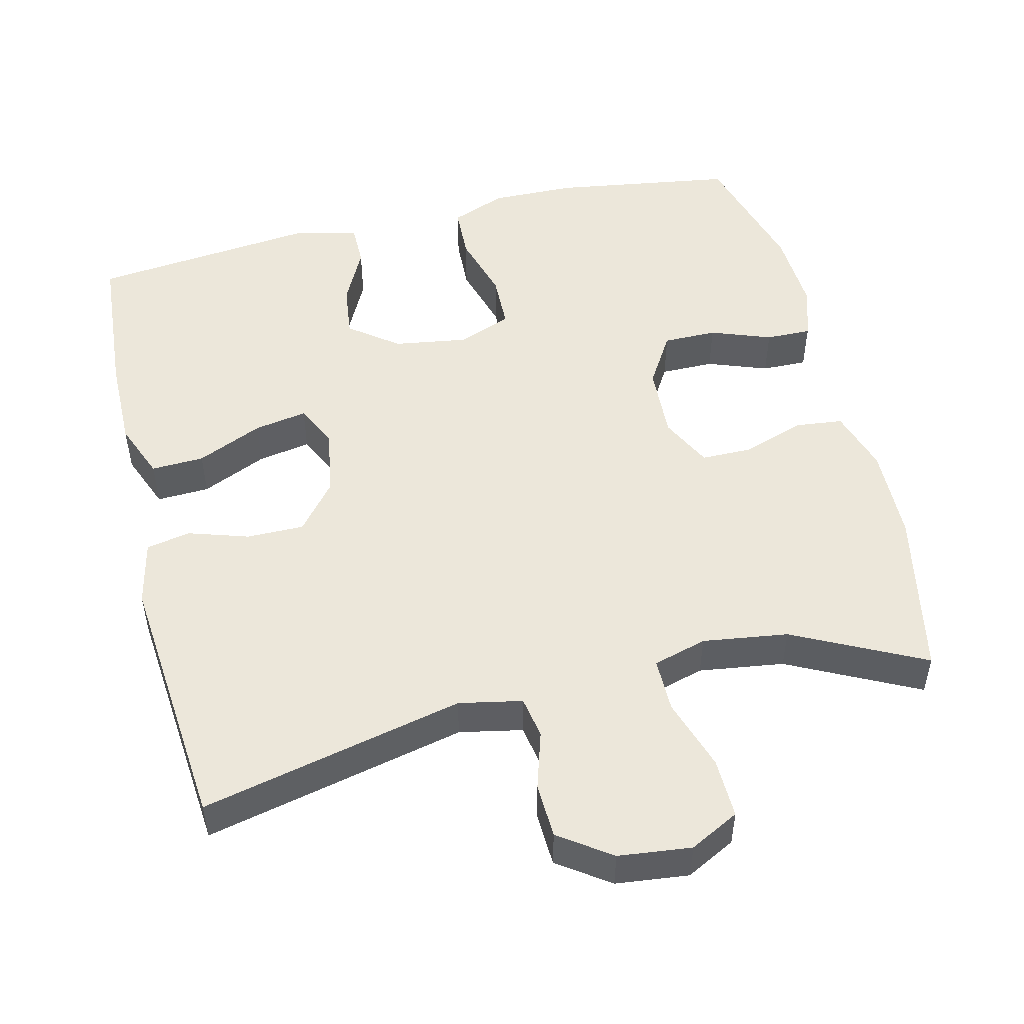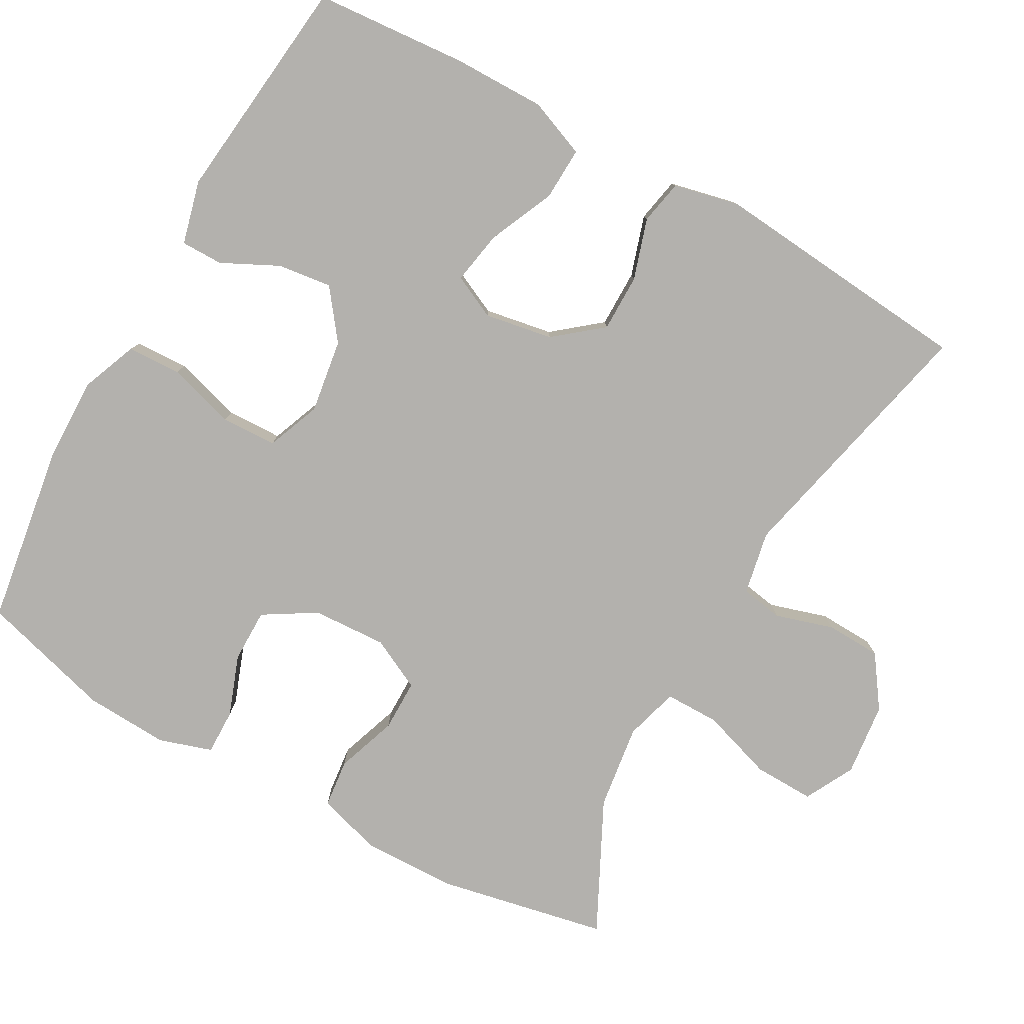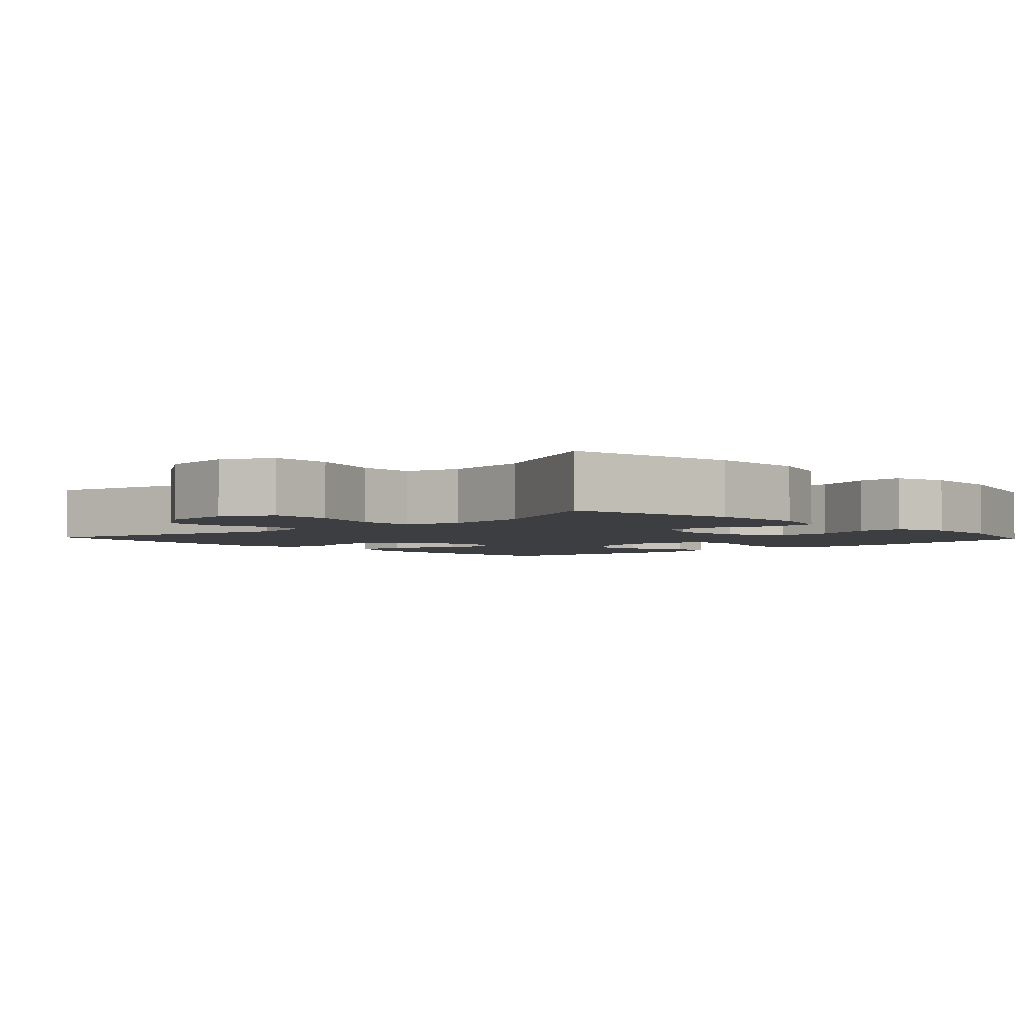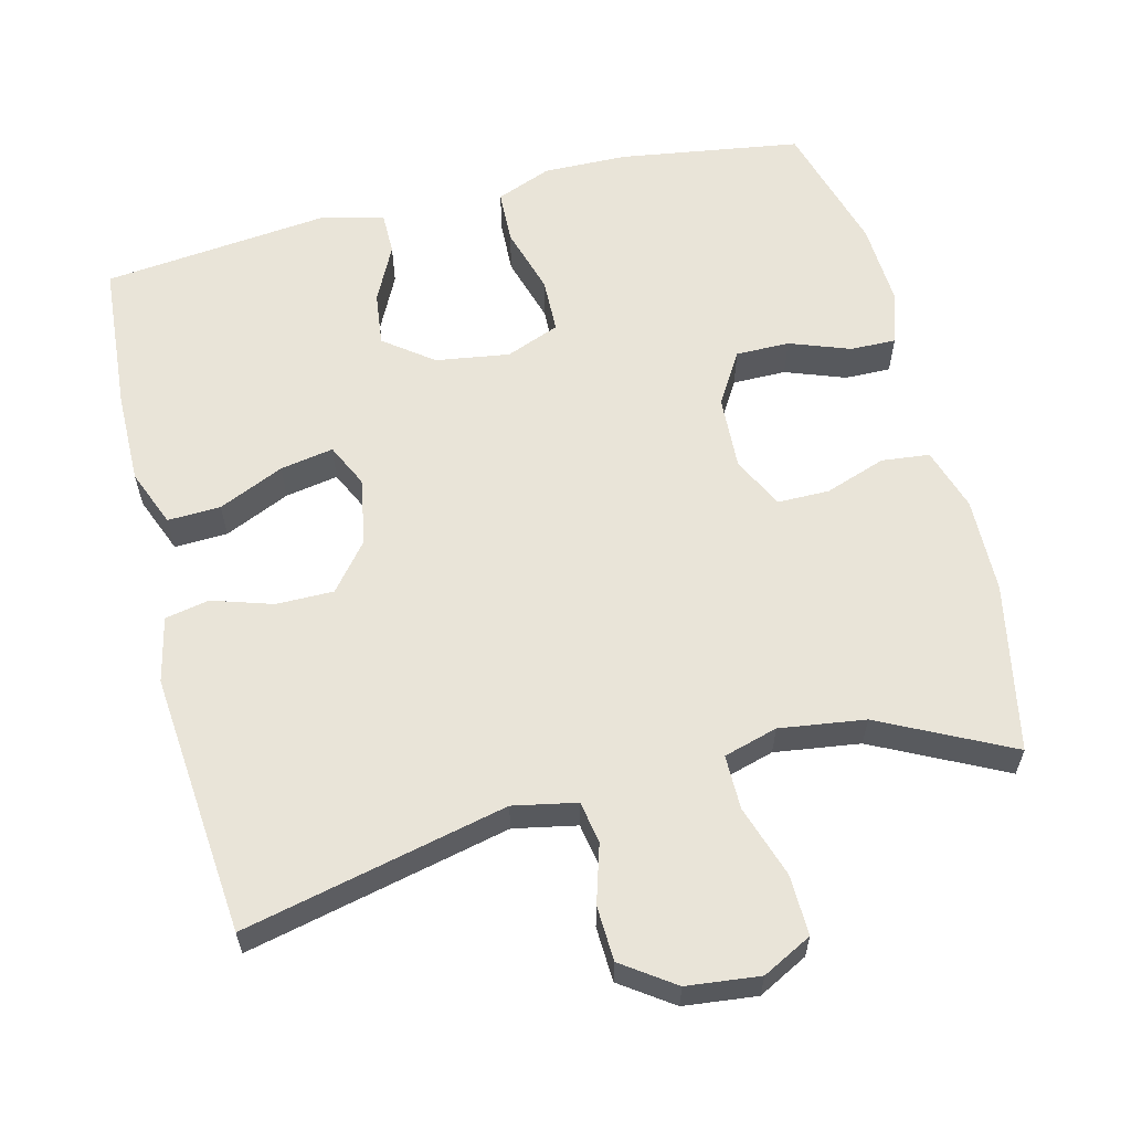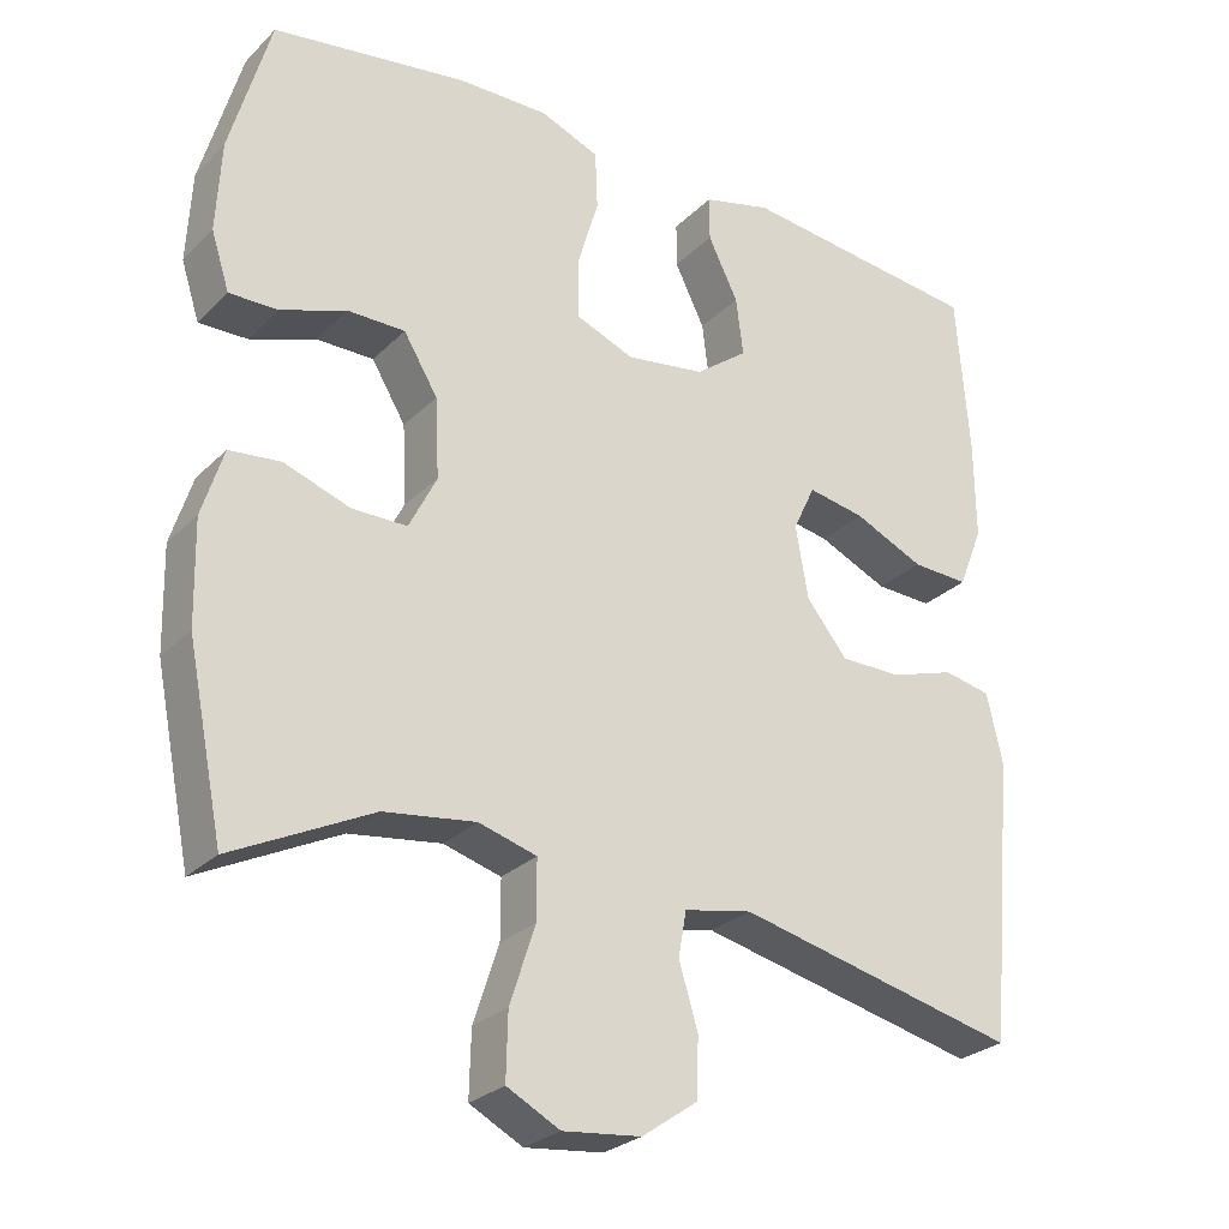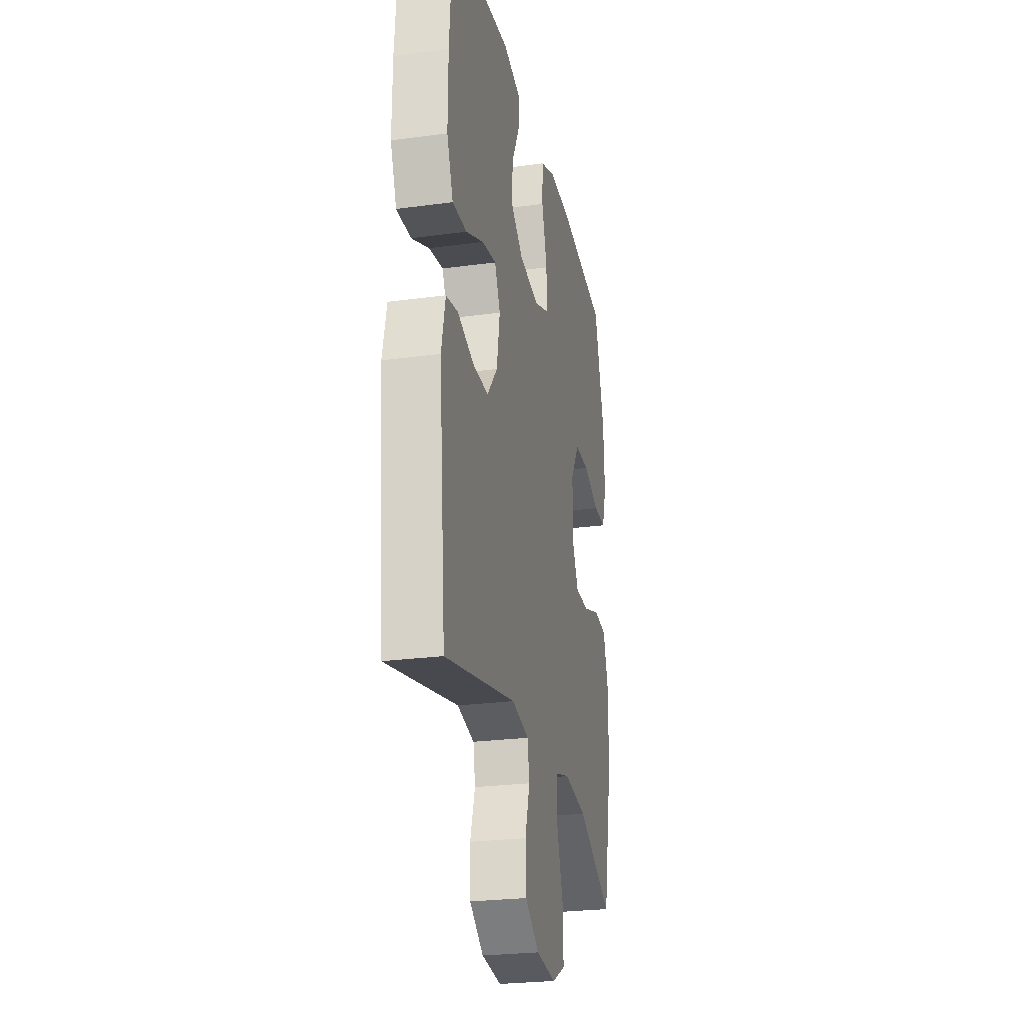
<metadata>
{"format":"obj","ext":"obj","renderer":"f3d","projection":"perspective","resolution":1024,"background":"white","views":[{"elev":50.5,"azim":166.5,"up":"+Y"},{"elev":-79.3,"azim":60.9,"up":"+Y"},{"elev":-3.3,"azim":-137.0,"up":"+Y"},{"elev":60.2,"azim":166.0,"up":"+Y"},{"elev":-27.1,"azim":-34.5,"up":"+Z"},{"elev":-25.6,"azim":102.2,"up":"+Z"}]}
</metadata>
<code>
v 0.5 0.07 -0.5
v 0.143 0.07 -0.418
v 0.057 0.07 -0.435
v 0.047 0.07 -0.492
v 0.071 0.07 -0.571
v 0.068 0.07 -0.646
v -0.002 0.07 -0.695
v -0.101 0.07 -0.706
v -0.168 0.07 -0.671
v -0.166 0.07 -0.589
v -0.134 0.07 -0.491
v -0.134 0.07 -0.417
v -0.207 0.07 -0.396
v -0.323 0.07 -0.412
v -0.5 0.07 -0.5
v -0.546 0.07 -0.271
v -0.549 0.07 -0.141
v -0.522 0.07 -0.055
v -0.457 0.07 -0.048
v -0.374 0.07 -0.077
v -0.304 0.07 -0.077
v -0.269 0.07 -0.007
v -0.274 0.07 0.094
v -0.317 0.07 0.165
v -0.39 0.07 0.165
v -0.472 0.07 0.135
v -0.534 0.07 0.134
v -0.557 0.07 0.206
v -0.551 0.07 0.32
v -0.5 0.07 0.5
v -0.254 0.07 0.537
v -0.139 0.07 0.539
v -0.064 0.07 0.509
v -0.061 0.07 0.436
v -0.088 0.07 0.344
v -0.086 0.07 0.269
v -0.013 0.07 0.24
v 0.087 0.07 0.255
v 0.153 0.07 0.305
v 0.144 0.07 0.378
v 0.106 0.07 0.455
v 0.106 0.07 0.512
v 0.192 0.07 0.534
v 0.5 0.07 0.5
v 0.516 0.07 0.294
v 0.517 0.07 0.169
v 0.486 0.07 0.091
v 0.414 0.07 0.094
v 0.325 0.07 0.134
v 0.253 0.07 0.147
v 0.225 0.07 0.088
v 0.241 0.07 -0.004
v 0.293 0.07 -0.068
v 0.371 0.07 -0.068
v 0.453 0.07 -0.042
v 0.513 0.07 -0.054
v 0.533 0.07 -0.143
v 0.5 0 -0.5
v 0.143 0 -0.418
v 0.057 0 -0.435
v 0.047 0 -0.492
v 0.071 0 -0.571
v 0.068 0 -0.646
v -0.002 0 -0.695
v -0.101 0 -0.706
v -0.168 0 -0.671
v -0.166 0 -0.589
v -0.134 0 -0.491
v -0.134 0 -0.417
v -0.207 0 -0.396
v -0.323 0 -0.412
v -0.5 0 -0.5
v -0.546 0 -0.271
v -0.549 0 -0.141
v -0.522 0 -0.055
v -0.457 0 -0.048
v -0.374 0 -0.077
v -0.304 0 -0.077
v -0.269 0 -0.007
v -0.274 0 0.094
v -0.317 0 0.165
v -0.39 0 0.165
v -0.472 0 0.135
v -0.534 0 0.134
v -0.557 0 0.206
v -0.551 0 0.32
v -0.5 0 0.5
v -0.254 0 0.537
v -0.139 0 0.539
v -0.064 0 0.509
v -0.061 0 0.436
v -0.088 0 0.344
v -0.086 0 0.269
v -0.013 0 0.24
v 0.087 0 0.255
v 0.153 0 0.305
v 0.144 0 0.378
v 0.106 0 0.455
v 0.106 0 0.512
v 0.192 0 0.534
v 0.5 0 0.5
v 0.516 0 0.294
v 0.517 0 0.169
v 0.486 0 0.091
v 0.414 0 0.094
v 0.325 0 0.134
v 0.253 0 0.147
v 0.225 0 0.088
v 0.241 0 -0.004
v 0.293 0 -0.068
v 0.371 0 -0.068
v 0.453 0 -0.042
v 0.513 0 -0.054
v 0.533 0 -0.143
f 57 1 2
f 56 57 2
f 55 56 2
f 54 55 2
f 53 54 2 3
f 52 53 3
f 51 52 3
f 47 48 49
f 46 47 49
f 45 46 49
f 44 45 49
f 43 44 49
f 42 43 49
f 41 42 49
f 40 41 49
f 39 40 49 50
f 38 39 50 51
f 33 34 35
f 32 33 35
f 31 32 35
f 30 31 35
f 29 30 35
f 28 29 35
f 27 28 35
f 26 27 35
f 25 26 35
f 24 25 35 36
f 23 24 36 37
f 18 19 20
f 17 18 20
f 16 17 20
f 15 16 20
f 14 15 20
f 13 14 20 21
f 12 13 21 22
f 9 10 11
f 8 9 11
f 7 8 11
f 6 7 11
f 5 6 11
f 4 5 11
f 3 4 11 12
f 37 38 51
f 23 37 51
f 22 23 51
f 12 22 51
f 3 12 51
f 59 58 114
f 59 114 113
f 59 113 112
f 59 112 111
f 60 59 111 110
f 60 110 109
f 60 109 108
f 106 105 104
f 106 104 103
f 106 103 102
f 106 102 101
f 106 101 100
f 106 100 99
f 106 99 98
f 106 98 97
f 107 106 97 96
f 108 107 96 95
f 92 91 90
f 92 90 89
f 92 89 88
f 92 88 87
f 92 87 86
f 92 86 85
f 92 85 84
f 92 84 83
f 92 83 82
f 93 92 82 81
f 94 93 81 80
f 77 76 75
f 77 75 74
f 77 74 73
f 77 73 72
f 77 72 71
f 78 77 71 70
f 79 78 70 69
f 68 67 66
f 68 66 65
f 68 65 64
f 68 64 63
f 68 63 62
f 68 62 61
f 69 68 61 60
f 108 95 94
f 108 94 80
f 108 80 79
f 108 79 69
f 108 69 60
f 1 58 59 2
f 2 59 60 3
f 3 60 61 4
f 4 61 62 5
f 5 62 63 6
f 6 63 64 7
f 7 64 65 8
f 8 65 66 9
f 9 66 67 10
f 10 67 68 11
f 11 68 69 12
f 12 69 70 13
f 13 70 71 14
f 14 71 72 15
f 15 72 73 16
f 16 73 74 17
f 17 74 75 18
f 18 75 76 19
f 19 76 77 20
f 20 77 78 21
f 21 78 79 22
f 22 79 80 23
f 23 80 81 24
f 24 81 82 25
f 25 82 83 26
f 26 83 84 27
f 27 84 85 28
f 28 85 86 29
f 29 86 87 30
f 30 87 88 31
f 31 88 89 32
f 32 89 90 33
f 33 90 91 34
f 34 91 92 35
f 35 92 93 36
f 36 93 94 37
f 37 94 95 38
f 38 95 96 39
f 39 96 97 40
f 40 97 98 41
f 41 98 99 42
f 42 99 100 43
f 43 100 101 44
f 44 101 102 45
f 45 102 103 46
f 46 103 104 47
f 47 104 105 48
f 48 105 106 49
f 49 106 107 50
f 50 107 108 51
f 51 108 109 52
f 52 109 110 53
f 53 110 111 54
f 54 111 112 55
f 55 112 113 56
f 56 113 114 57
f 57 114 58 1

</code>
